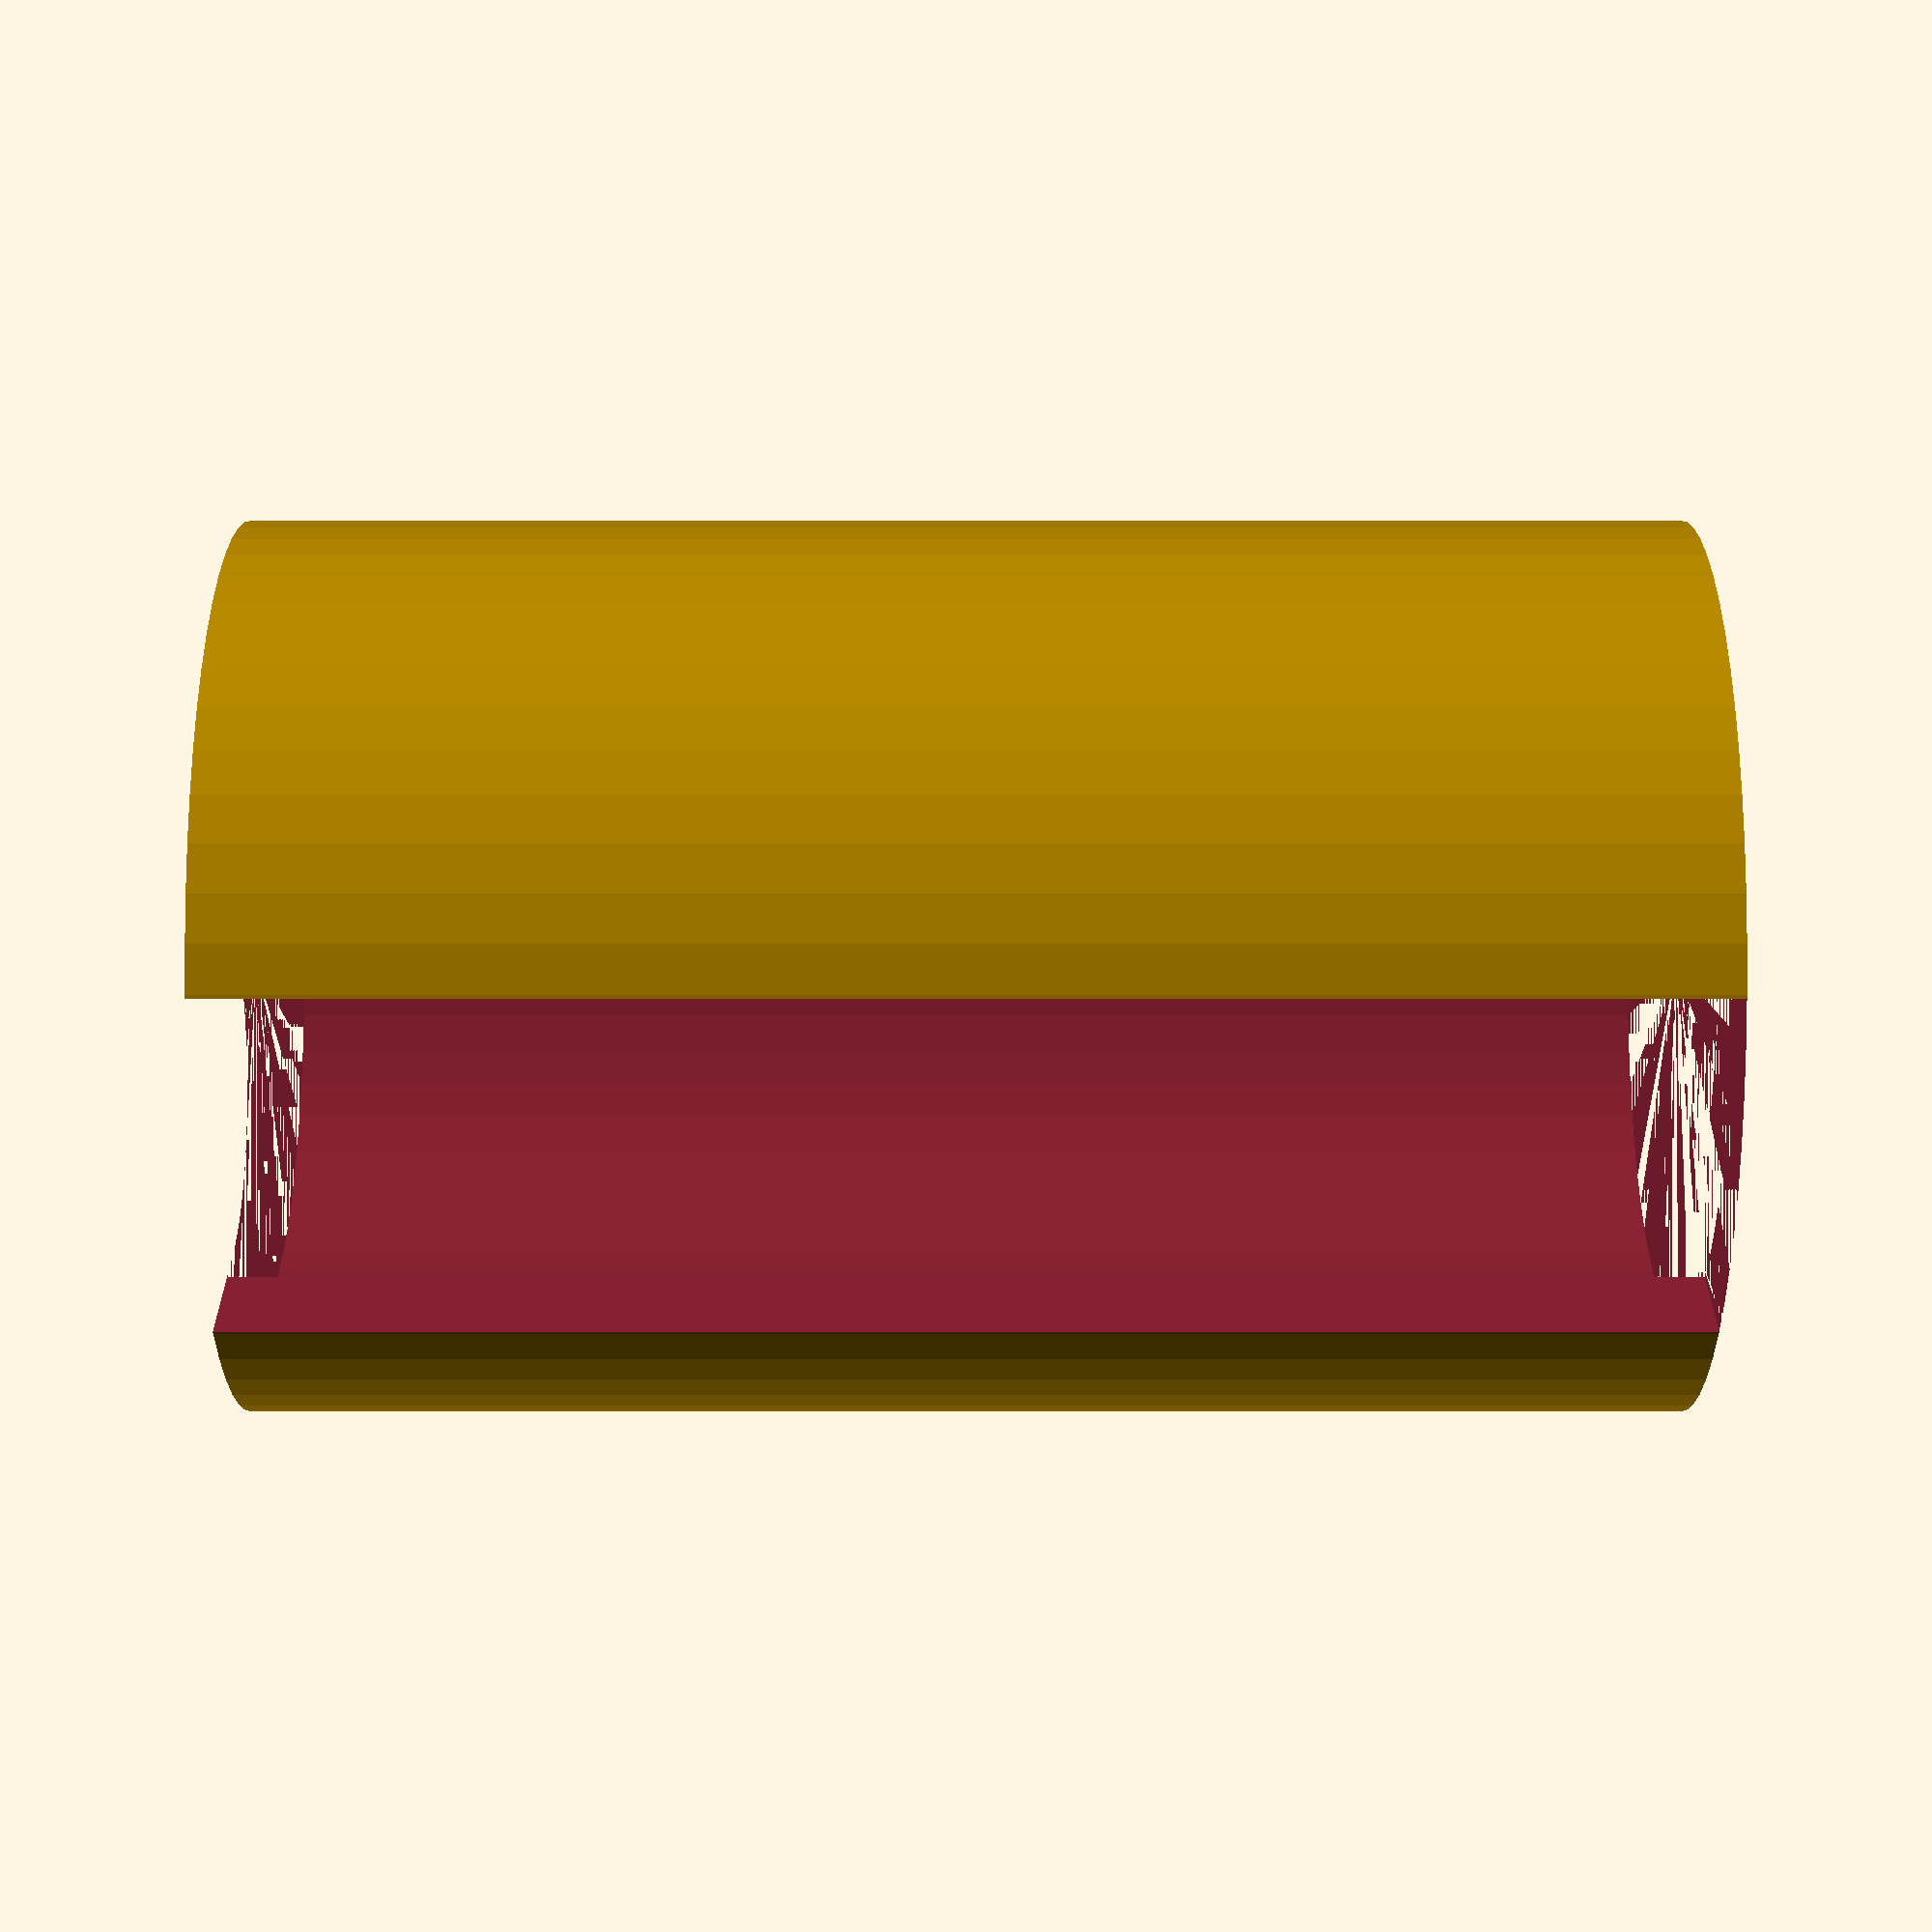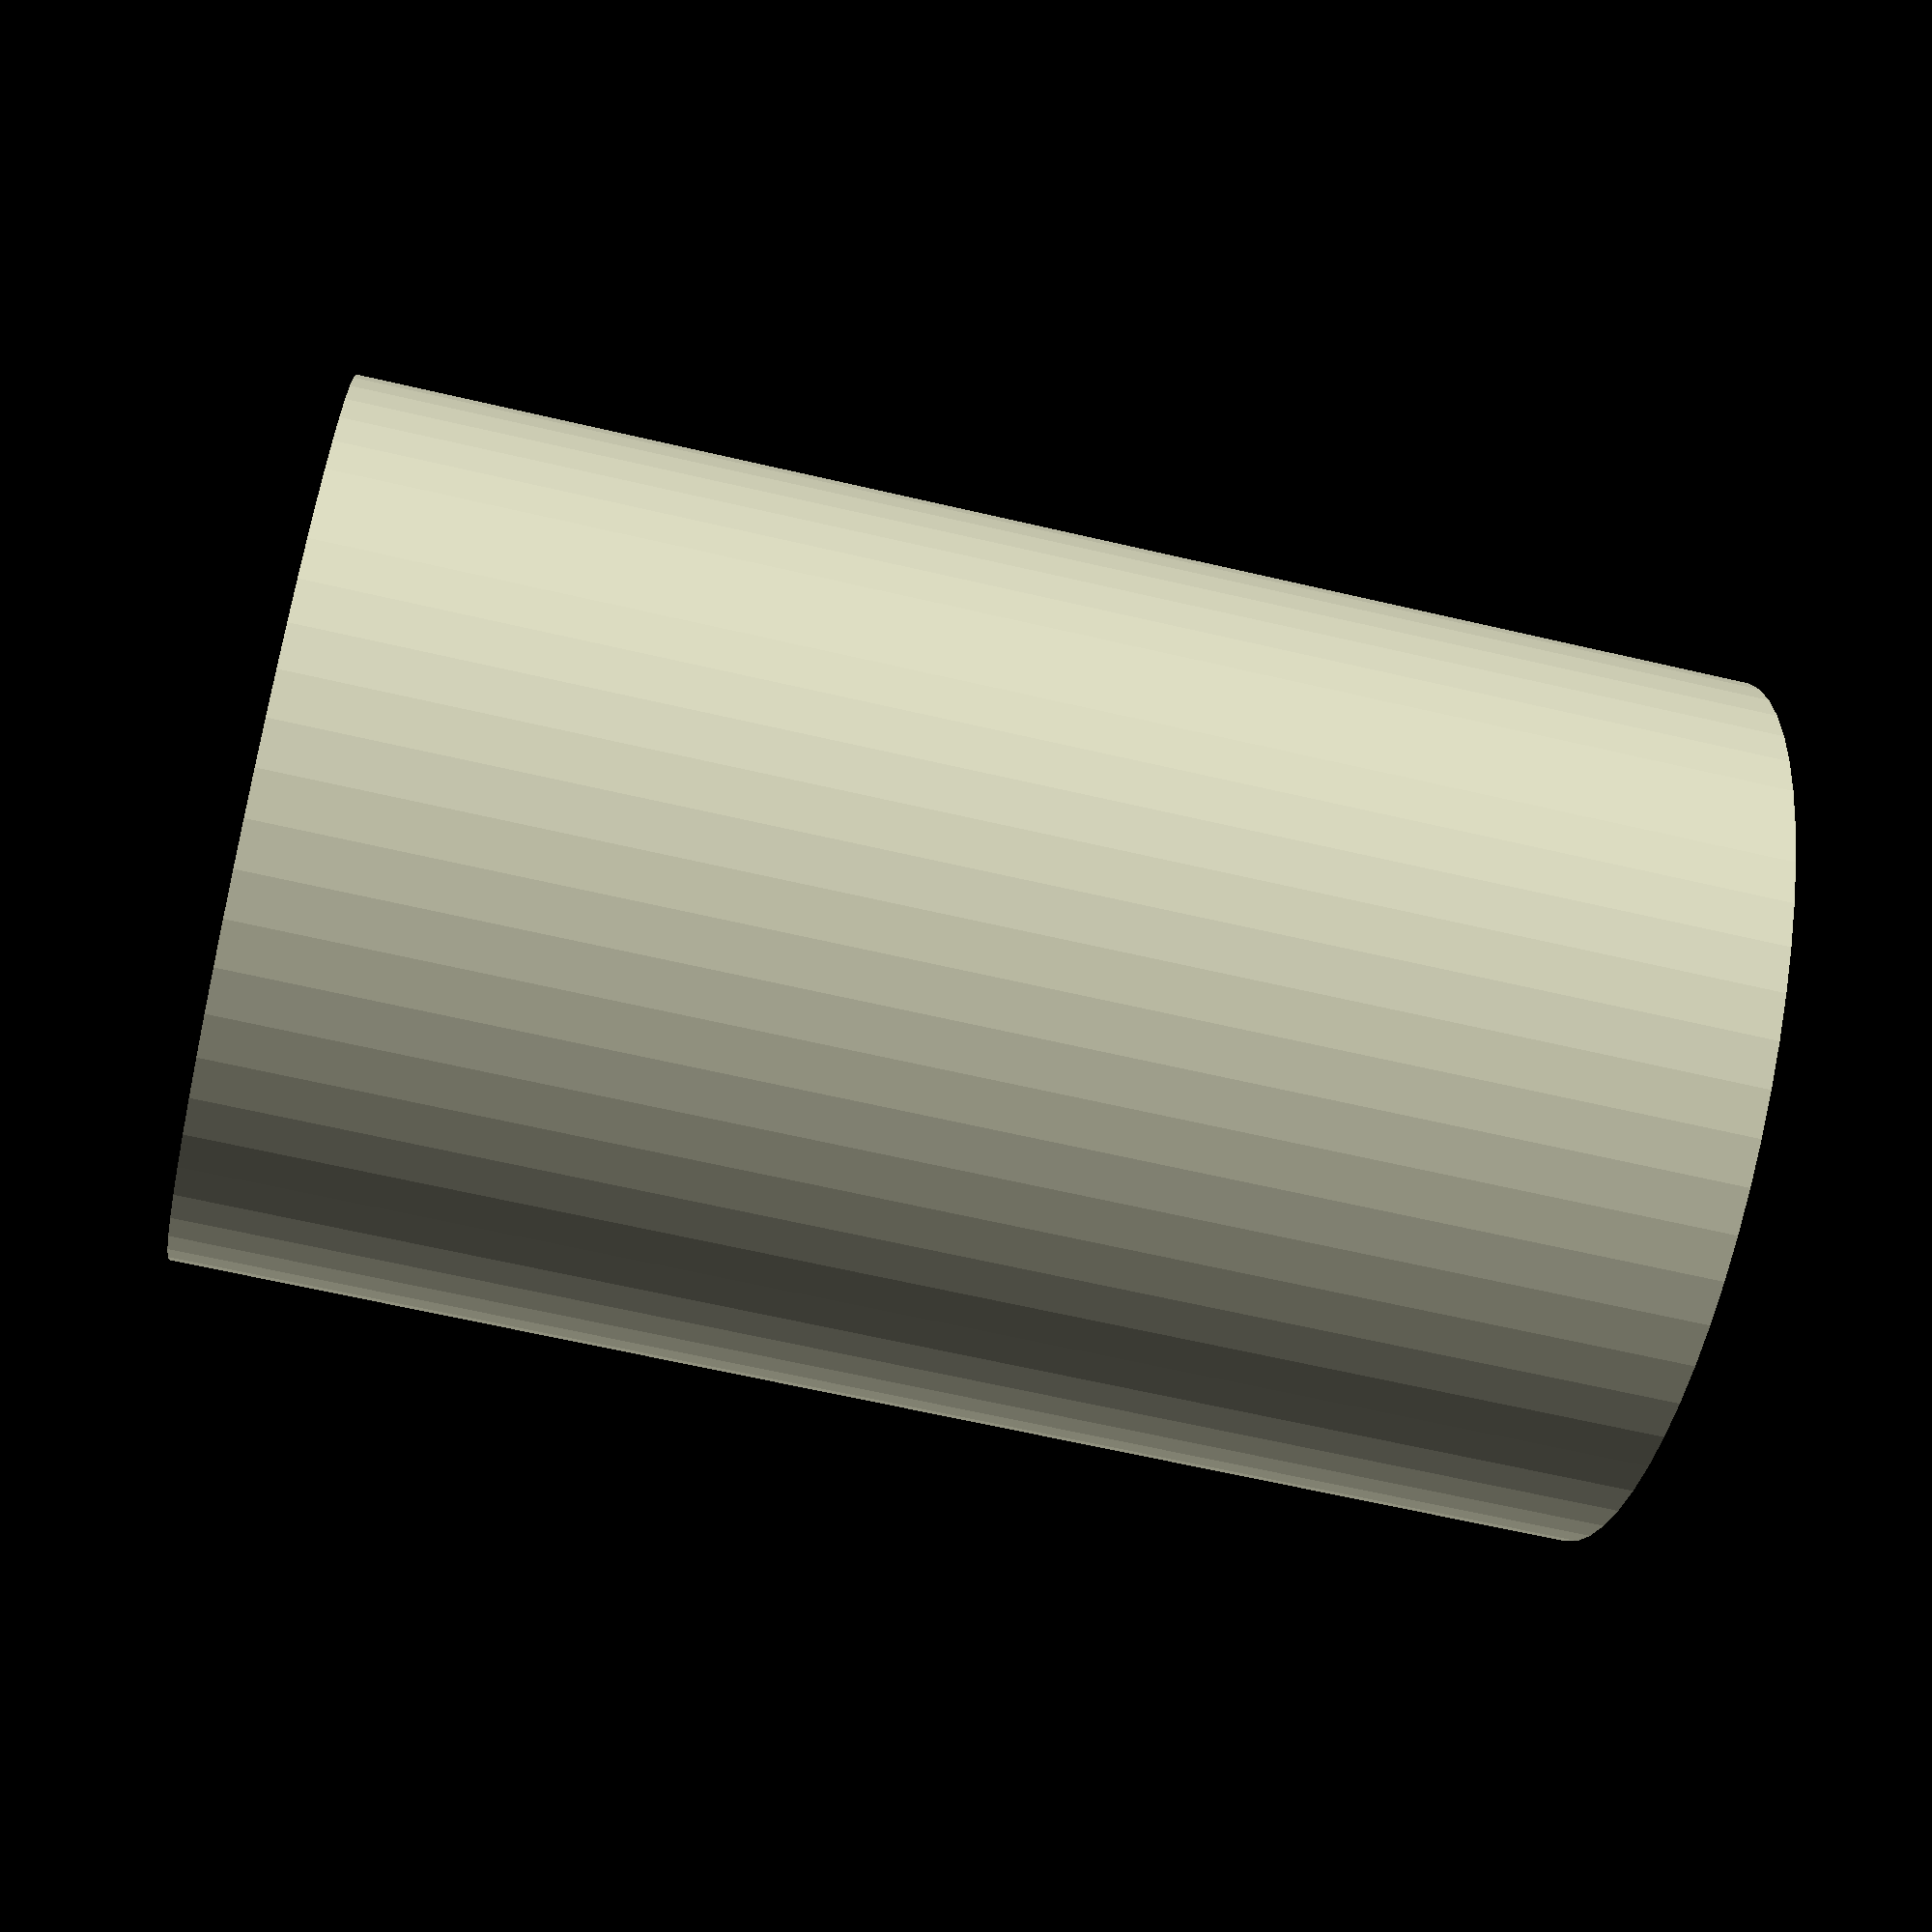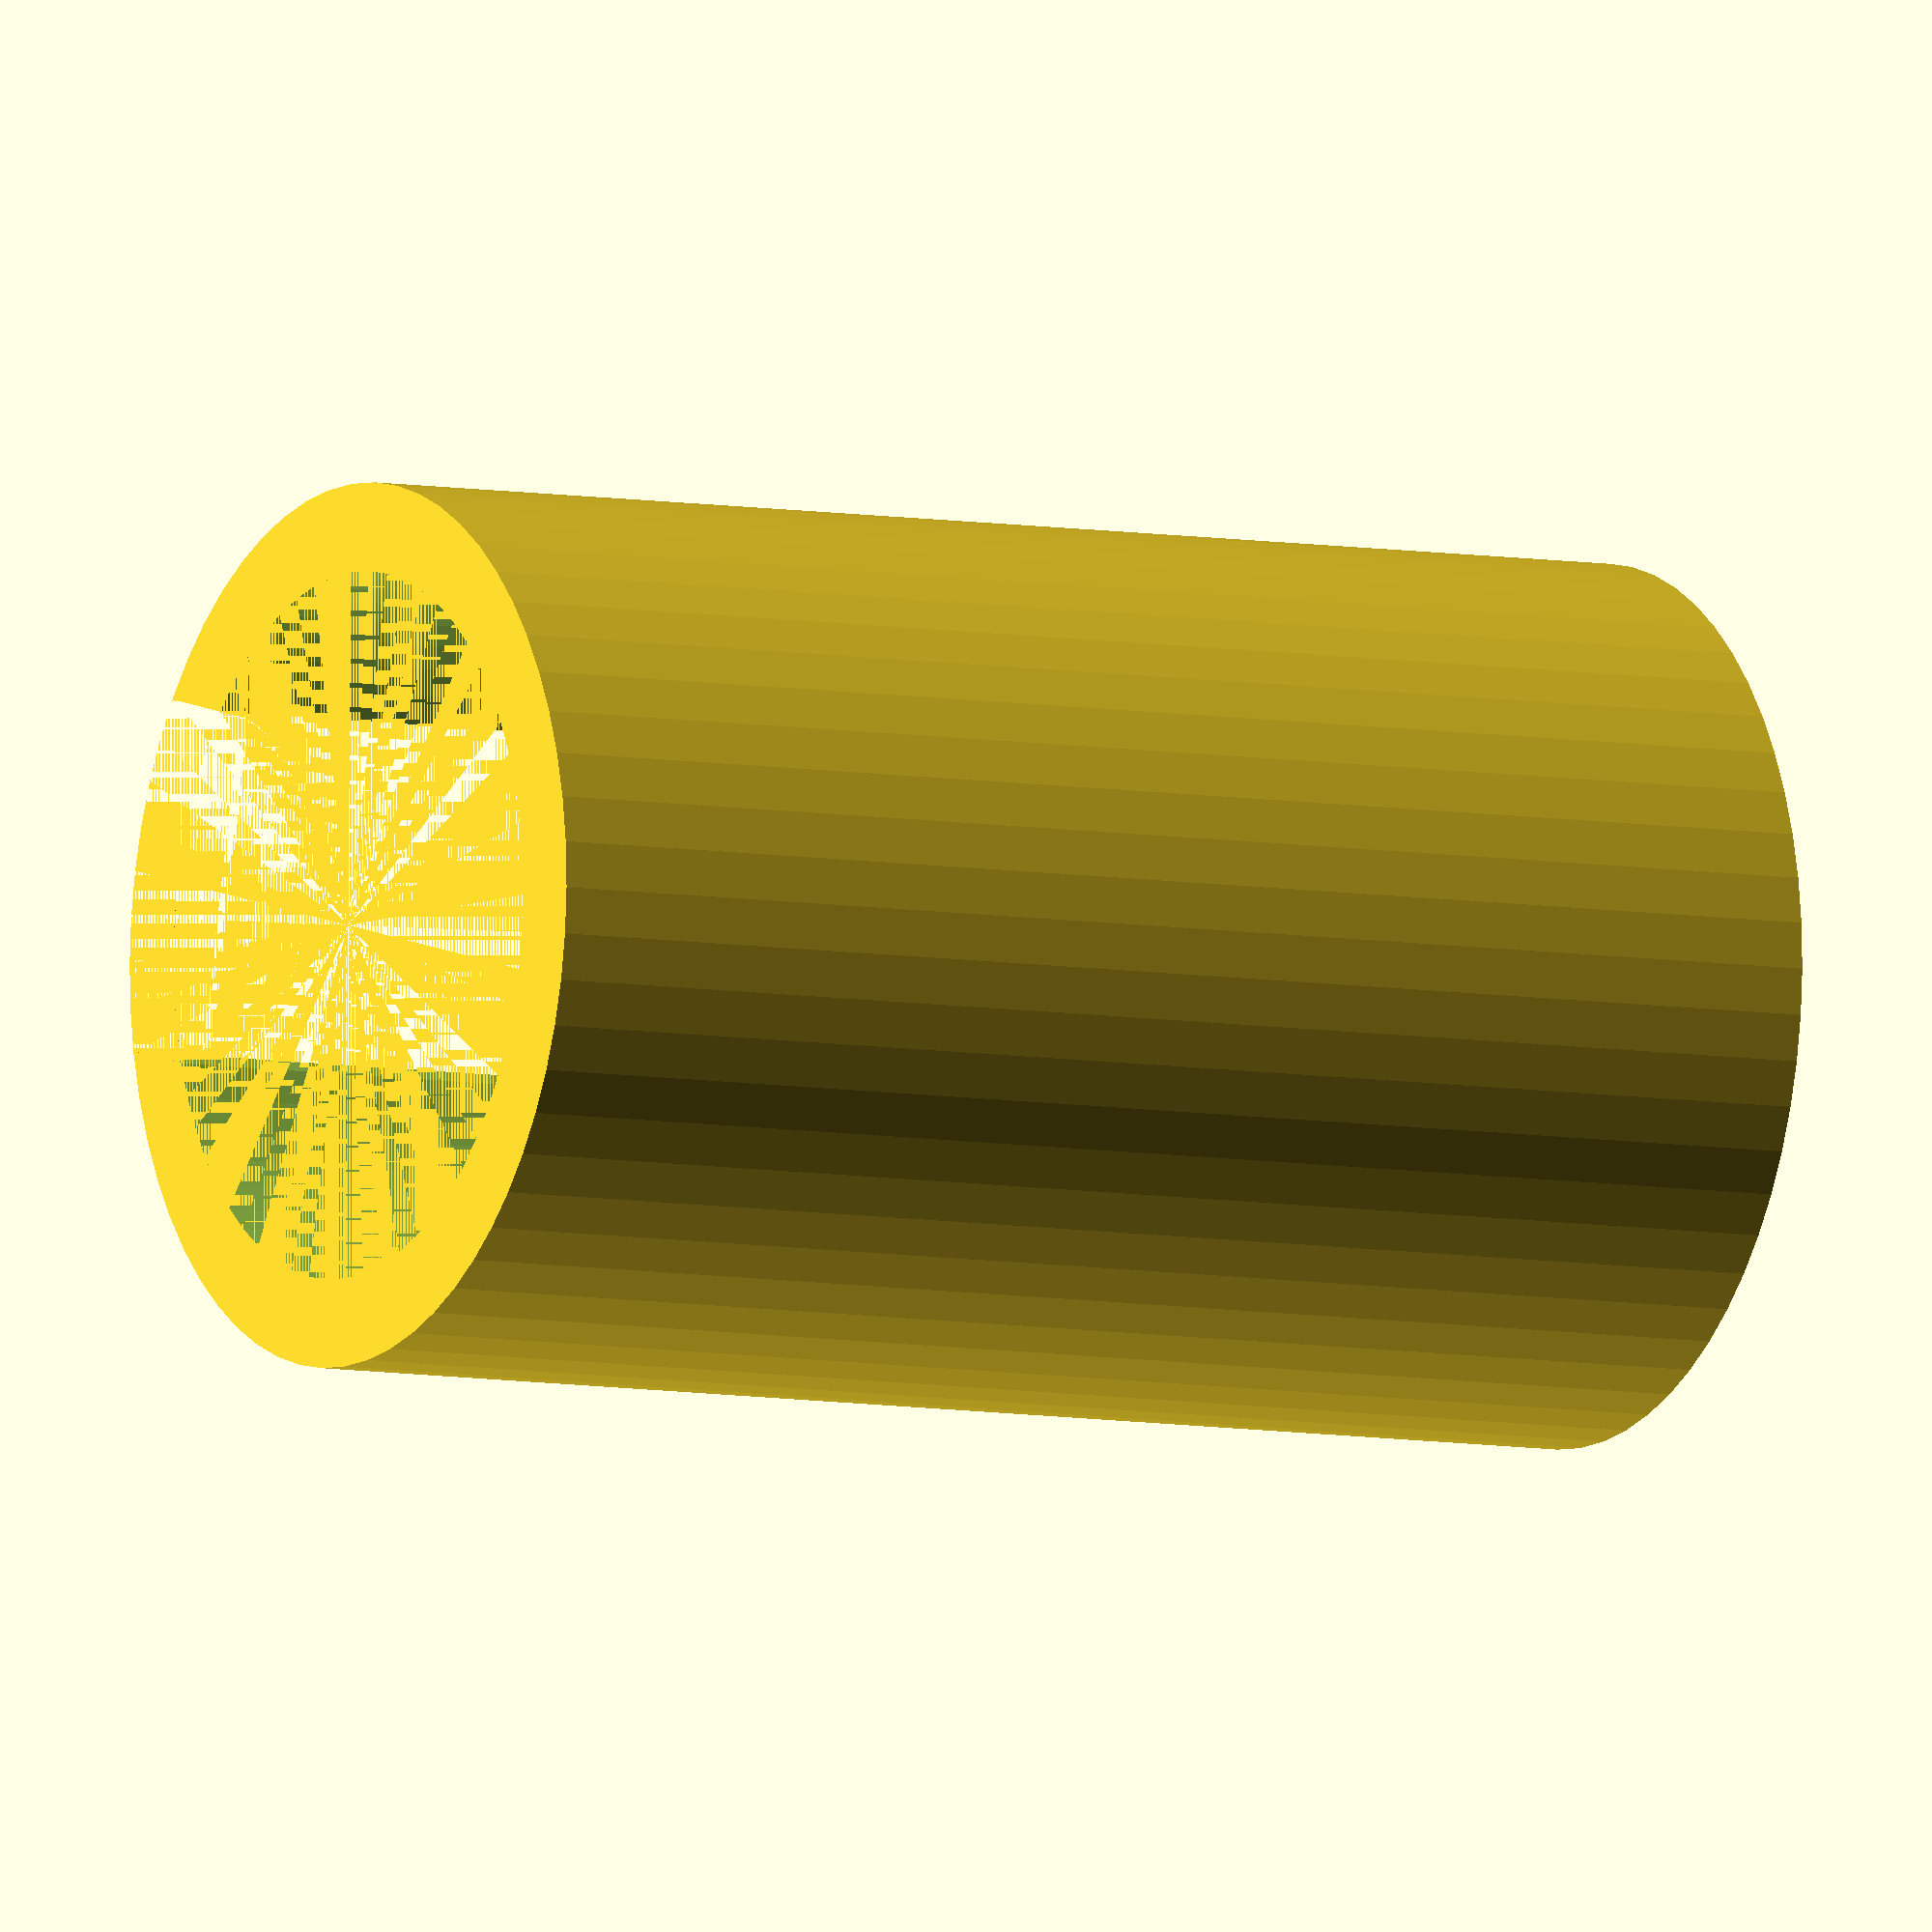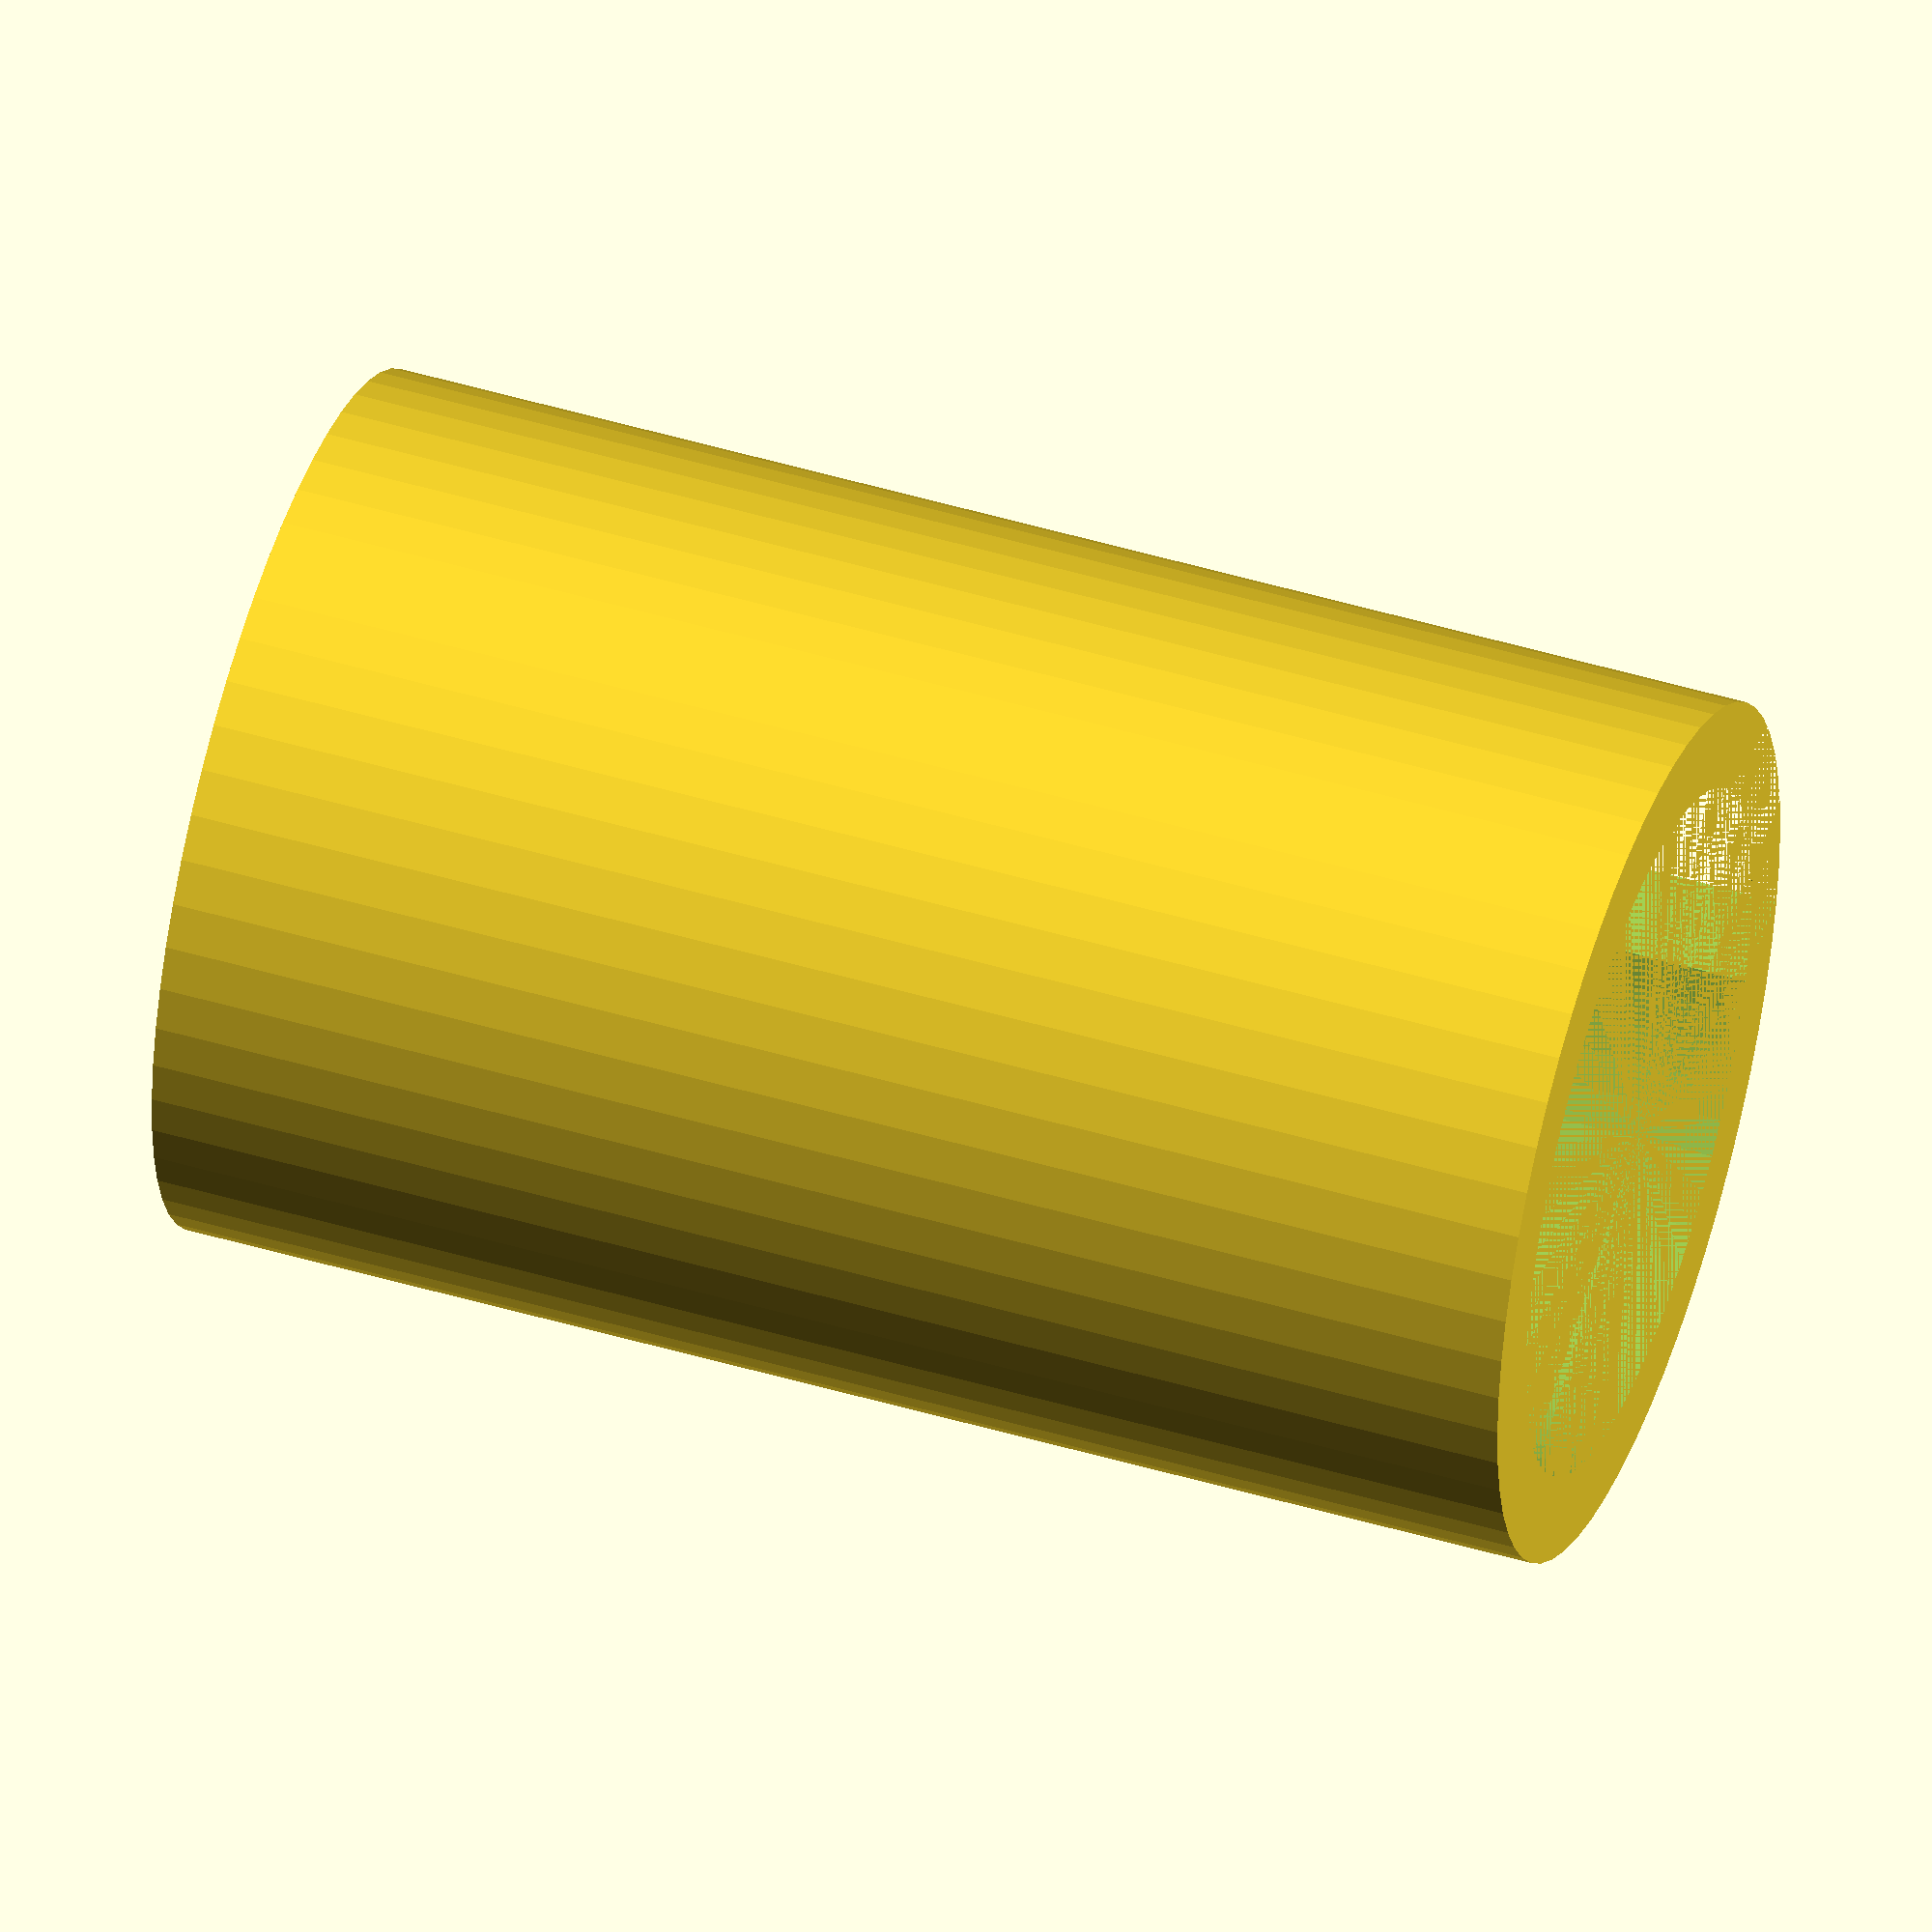
<openscad>
include <MCAD/regular_shapes.scad>
$fn = 60;

module plug() {
  translate([0,0,1/16])
  hull()
    torus2(3/8,1/16);
  difference() {
    cylinder(d=5/8,h=1);
    cylinder(d=1/2, h=1);
  }
}

module cutout() {
   linear_extrude(height = 2,  center = false)
   hull() {
     translate ([3/16, 0, 0])
     circle(r=1/8);    
     translate([2,0,0])
       circle(r=1/8);    
   }
}



difference() {
  plug();
  cutout();
}
</openscad>
<views>
elev=303.2 azim=330.6 roll=90.0 proj=p view=wireframe
elev=242.7 azim=74.1 roll=283.4 proj=p view=solid
elev=186.7 azim=167.1 roll=299.5 proj=o view=solid
elev=312.6 azim=190.2 roll=108.6 proj=o view=wireframe
</views>
